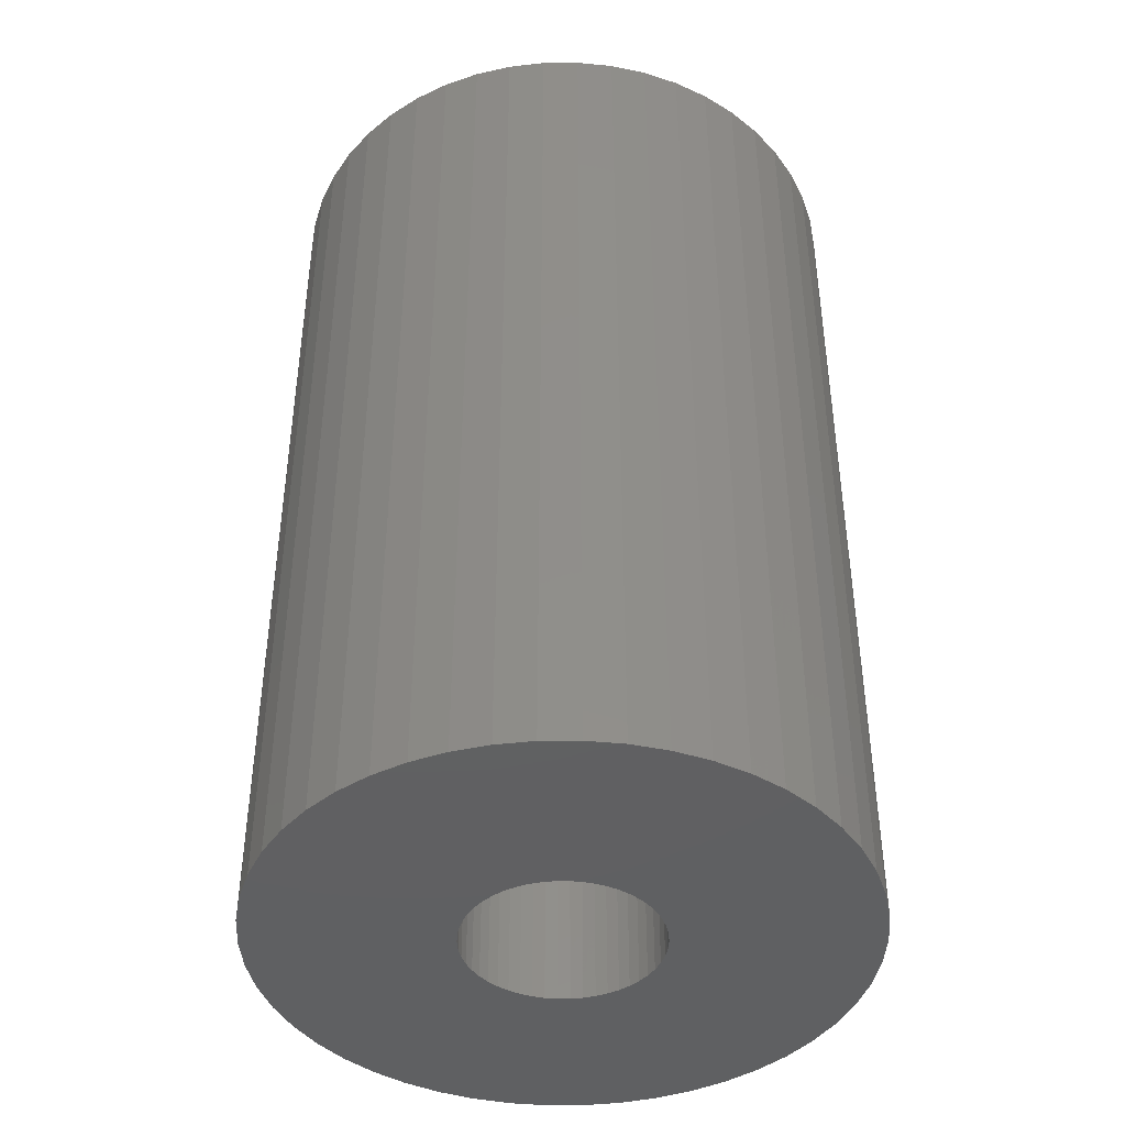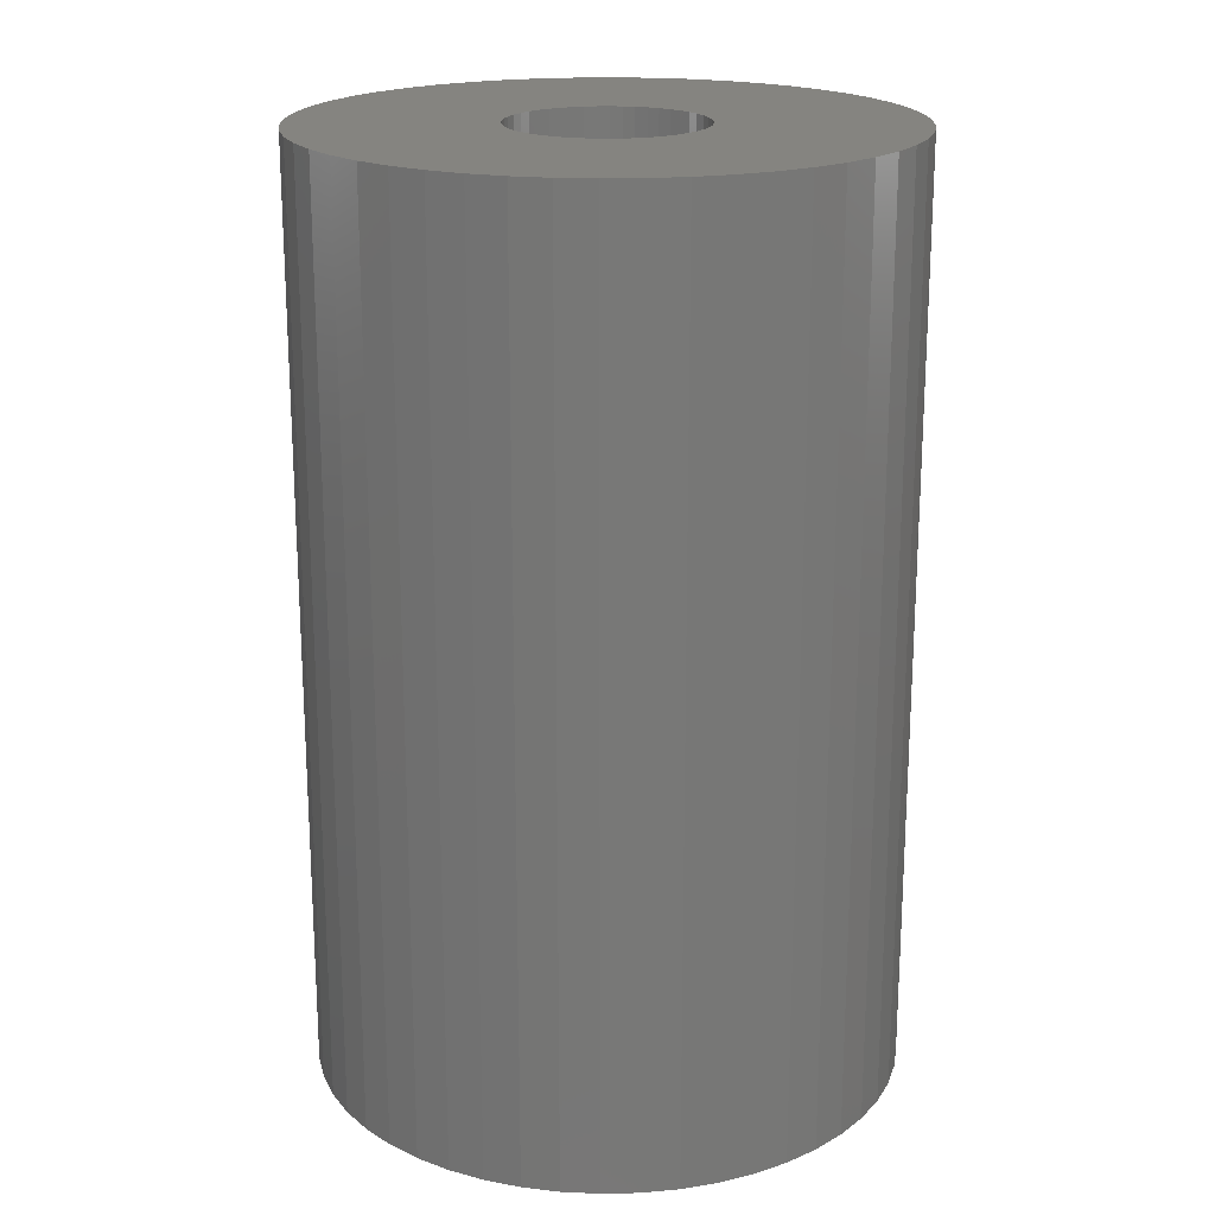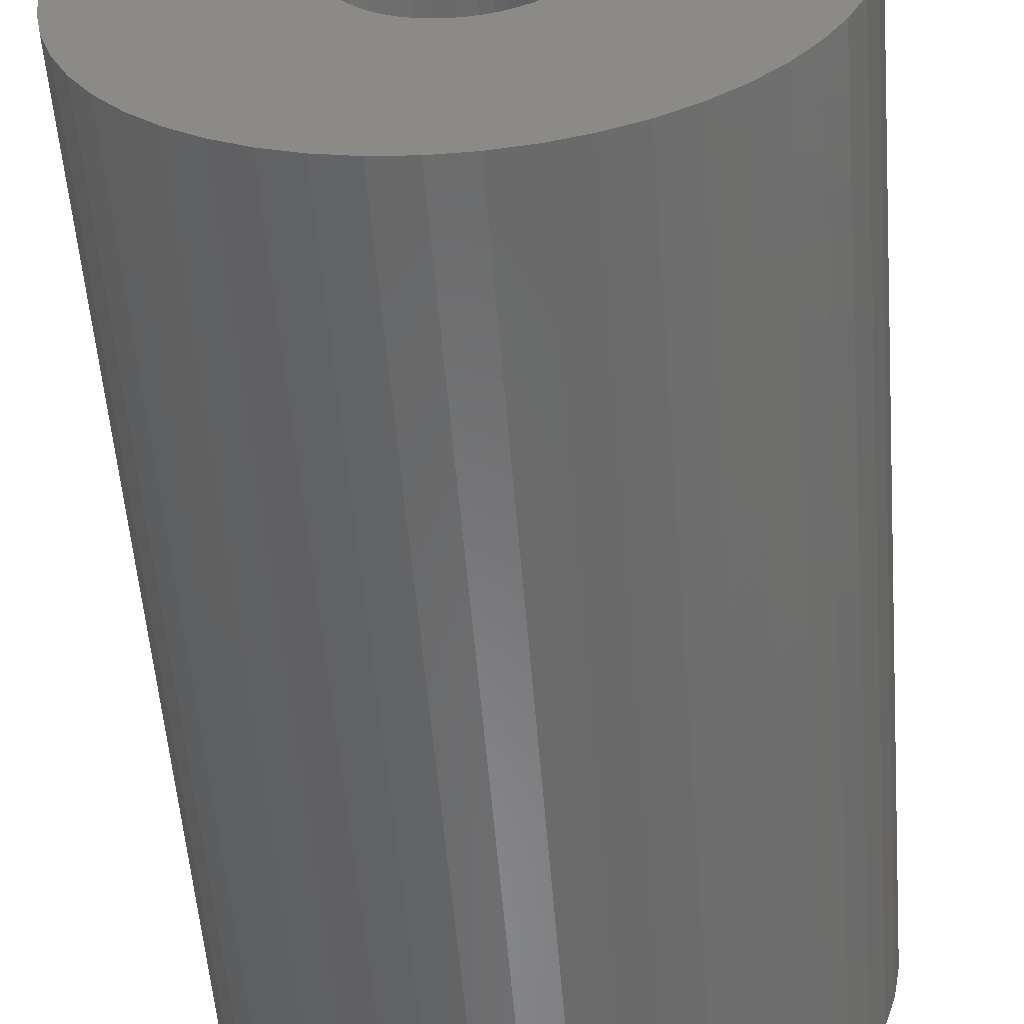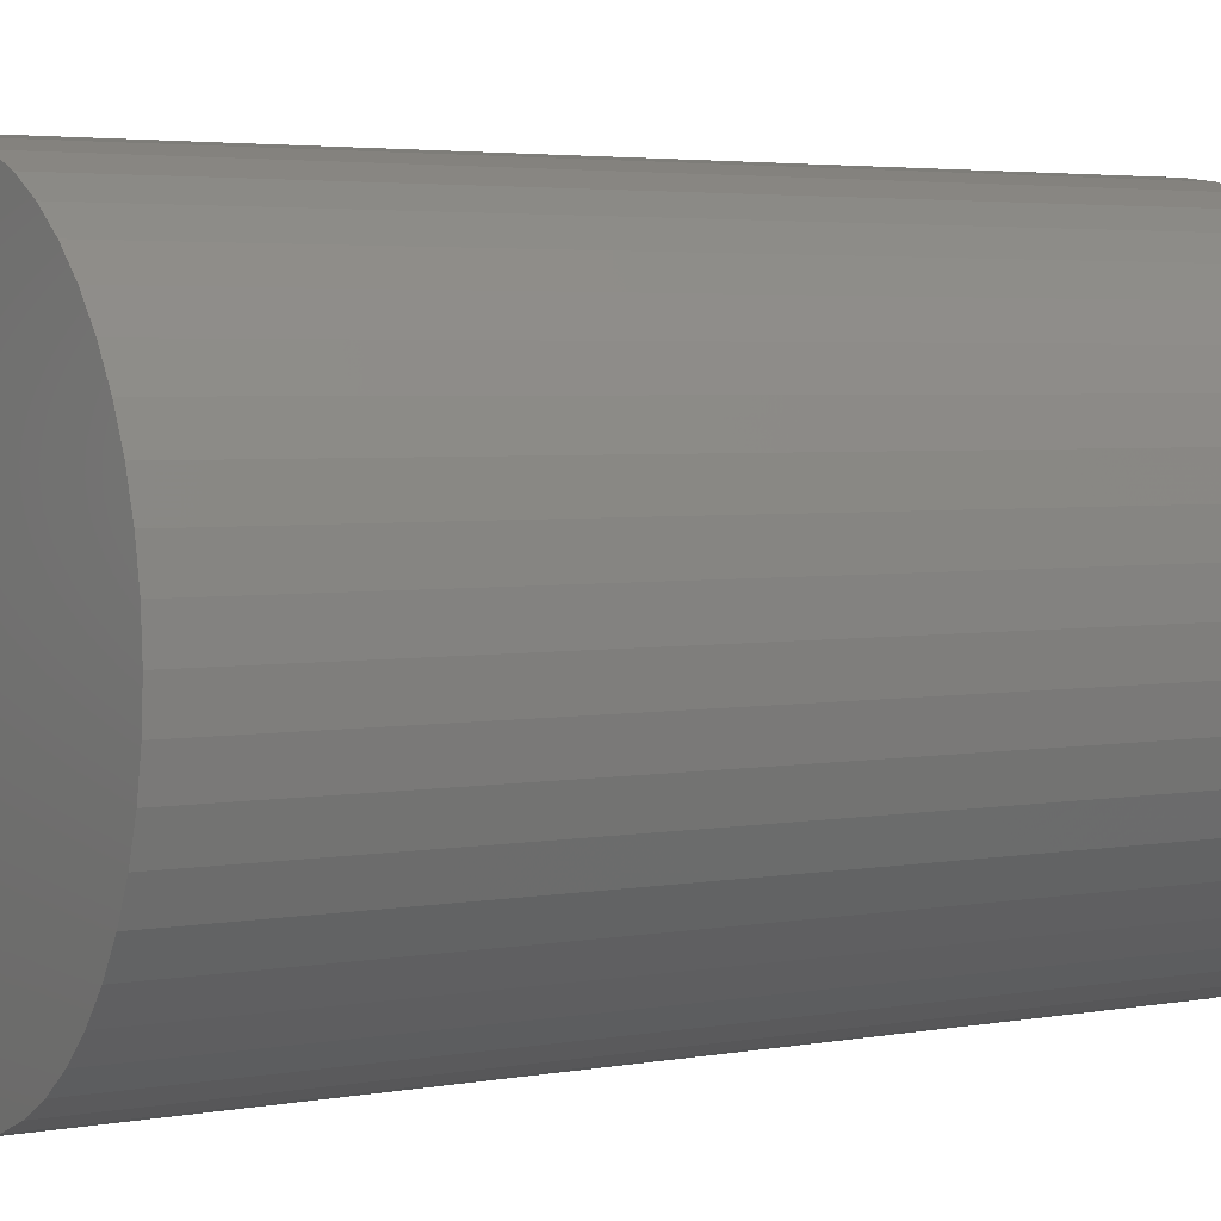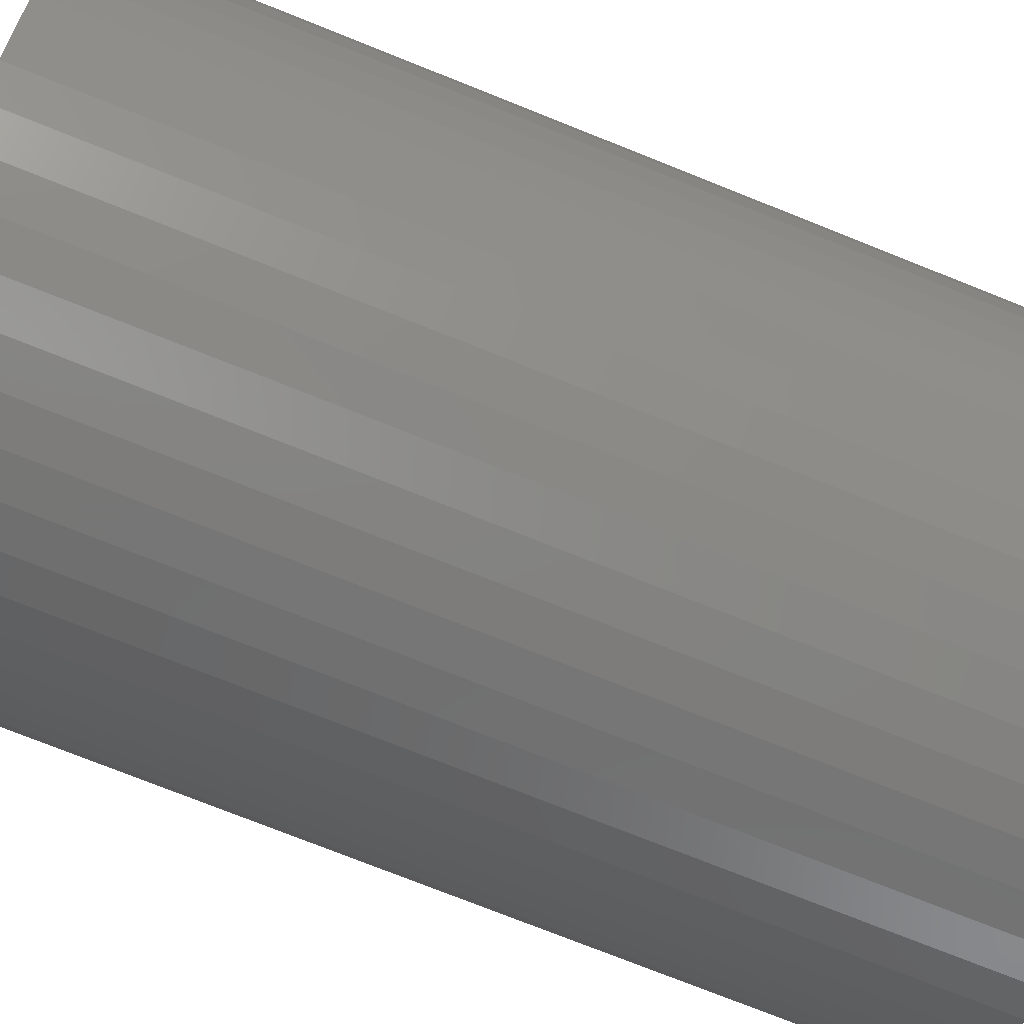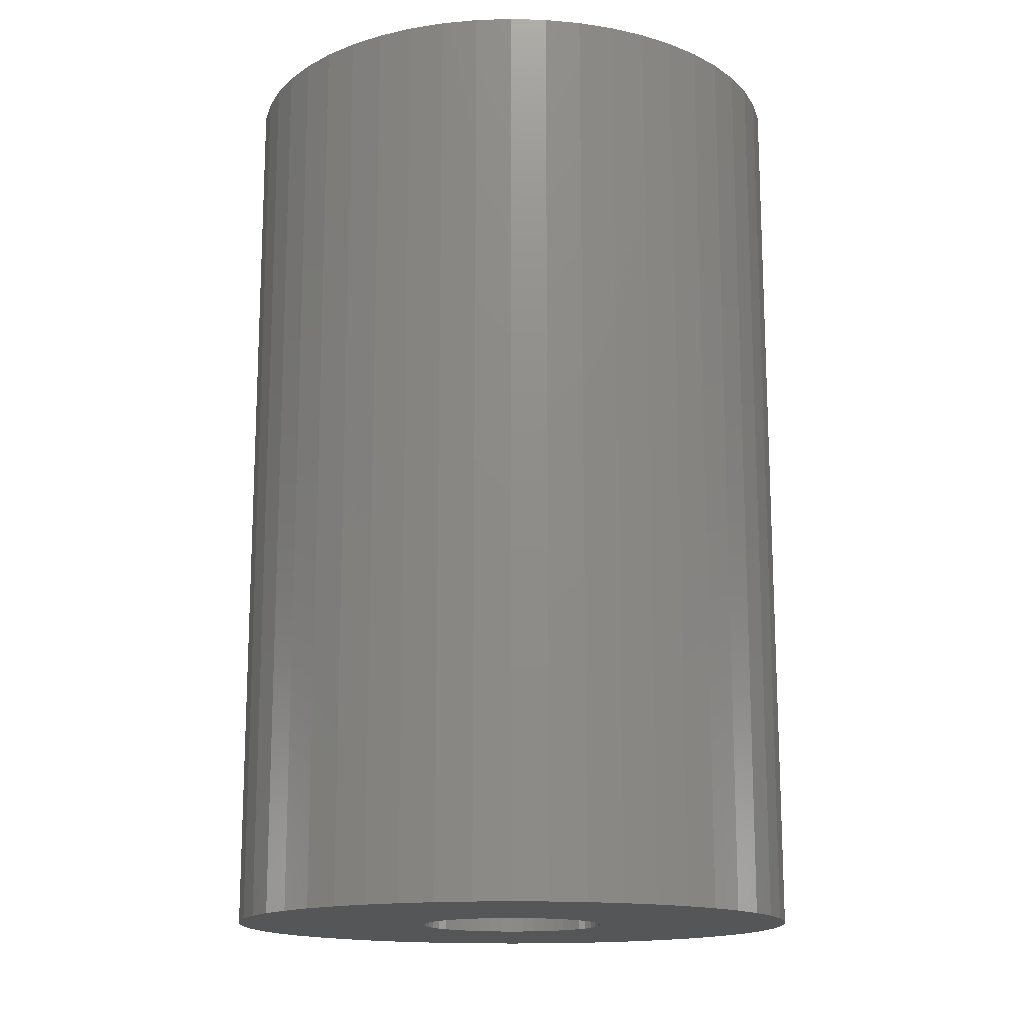
<metadata>
{"format":"stl","ext":"stl","renderer":"f3d","projection":"perspective","resolution":1024,"background":"white","views":[{"elev":-42.5,"azim":-157.9,"up":"+Z"},{"elev":19.6,"azim":84.1,"up":"+Z"},{"elev":-56.2,"azim":-175.4,"up":"+Y"},{"elev":3.6,"azim":-121.4,"up":"+Y"},{"elev":-75.9,"azim":68.3,"up":"+Y"},{"elev":-15.4,"azim":61.4,"up":"+Z"}]}
</metadata>
<code>
# stl→obj: 200 verts, 400 faces
v 4.75 0 7.5
v 4.713 0.5953 -7.5
v 4.713 0.5953 7.5
v 4.75 0 -7.5
v -4.75 0 -7.5
v -4.713 0.5953 7.5
v -4.713 0.5953 -7.5
v -4.75 0 7.5
v 0.2983 4.741 -7.5
v -0.2983 4.741 7.5
v 0.2983 4.741 7.5
v -0.2983 4.741 -7.5
v -0.2983 -4.741 -7.5
v 0.2983 -4.741 7.5
v -0.2983 -4.741 7.5
v 0.2983 -4.741 -7.5
v 3.463 3.252 -7.5
v 3.028 3.66 7.5
v 3.463 3.252 7.5
v 3.028 3.66 -7.5
v -3.028 3.66 -7.5
v -3.463 3.252 7.5
v -3.028 3.66 7.5
v -3.463 3.252 -7.5
v -1.468 4.518 -7.5
v -2.022 4.298 7.5
v -1.468 4.518 7.5
v -2.022 4.298 -7.5
v 4.416 1.749 7.5
v 4.162 2.288 -7.5
v 4.162 2.288 7.5
v 4.416 1.749 -7.5
v 4.601 1.181 -7.5
v 4.601 1.181 7.5
v 3.843 2.792 -7.5
v 3.843 2.792 7.5
v 2.022 4.298 -7.5
v 1.468 4.518 7.5
v 2.022 4.298 7.5
v 1.468 4.518 -7.5
v 0.8901 4.666 7.5
v 0.8901 4.666 -7.5
v 2.545 4.011 -7.5
v 2.545 4.011 7.5
v -4.416 1.749 -7.5
v -4.162 2.288 7.5
v -4.162 2.288 -7.5
v -4.416 1.749 7.5
v -3.843 2.792 -7.5
v -3.843 2.792 7.5
v -4.601 1.181 -7.5
v -4.601 1.181 7.5
v -0.8901 4.666 -7.5
v -0.8901 4.666 7.5
v 0.8901 -4.666 7.5
v 0.8901 -4.666 -7.5
v 1.55 0 7.5
v 1.538 0.1943 7.5
v 4.713 -0.5953 7.5
v 1.501 0.3855 7.5
v 1.538 -0.1943 7.5
v 1.441 0.5706 7.5
v 4.601 -1.181 7.5
v 1.358 0.7467 7.5
v 1.501 -0.3855 7.5
v 1.254 0.9111 7.5
v 4.416 -1.749 7.5
v 1.13 1.061 7.5
v 1.441 -0.5706 7.5
v 0.988 1.194 7.5
v 4.162 -2.288 7.5
v 0.8305 1.309 7.5
v 1.358 -0.7467 7.5
v 3.843 -2.792 7.5
v 0.66 1.402 7.5
v 0.479 1.474 7.5
v 0.2904 1.523 7.5
v 0.09732 1.547 7.5
v -0.09732 1.547 7.5
v -0.2904 1.523 7.5
v -0.479 1.474 7.5
v -0.66 1.402 7.5
v -0.8305 1.309 7.5
v -2.545 4.011 7.5
v -0.988 1.194 7.5
v -1.13 1.061 7.5
v -1.254 0.9111 7.5
v -1.358 0.7467 7.5
v 1.254 -0.9111 7.5
v 3.463 -3.252 7.5
v 1.13 -1.061 7.5
v 3.028 -3.66 7.5
v 0.988 -1.194 7.5
v 2.545 -4.011 7.5
v 0.8305 -1.309 7.5
v 2.022 -4.298 7.5
v 0.66 -1.402 7.5
v 1.468 -4.518 7.5
v 0.479 -1.474 7.5
v 0.2904 -1.523 7.5
v 0.09732 -1.547 7.5
v -0.09732 -1.547 7.5
v -0.2904 -1.523 7.5
v -0.8901 -4.666 7.5
v -0.479 -1.474 7.5
v -1.468 -4.518 7.5
v -0.66 -1.402 7.5
v -2.022 -4.298 7.5
v -0.8305 -1.309 7.5
v -2.545 -4.011 7.5
v -0.988 -1.194 7.5
v -3.028 -3.66 7.5
v -1.13 -1.061 7.5
v -3.463 -3.252 7.5
v -1.254 -0.9111 7.5
v -3.843 -2.792 7.5
v -1.358 -0.7467 7.5
v -4.162 -2.288 7.5
v -1.441 -0.5706 7.5
v -4.416 -1.749 7.5
v -1.501 -0.3855 7.5
v -4.601 -1.181 7.5
v -1.538 -0.1943 7.5
v -4.713 -0.5953 7.5
v -1.55 0 7.5
v -1.441 0.5706 7.5
v -1.501 0.3855 7.5
v -1.538 0.1943 7.5
v -2.545 4.011 -7.5
v 4.713 -0.5953 -7.5
v 3.843 -2.792 -7.5
v 3.463 -3.252 -7.5
v 4.601 -1.181 -7.5
v 4.416 -1.749 -7.5
v -4.162 -2.288 -7.5
v -4.416 -1.749 -7.5
v 1.55 0 -7.5
v 1.538 -0.1943 -7.5
v 1.501 -0.3855 -7.5
v 1.538 0.1943 -7.5
v 1.441 -0.5706 -7.5
v 4.162 -2.288 -7.5
v 1.358 -0.7467 -7.5
v 1.501 0.3855 -7.5
v 1.254 -0.9111 -7.5
v 1.13 -1.061 -7.5
v 3.028 -3.66 -7.5
v 1.441 0.5706 -7.5
v 0.988 -1.194 -7.5
v 2.545 -4.011 -7.5
v 0.8305 -1.309 -7.5
v 2.022 -4.298 -7.5
v 1.358 0.7467 -7.5
v 0.66 -1.402 -7.5
v 1.468 -4.518 -7.5
v 0.479 -1.474 -7.5
v 0.2904 -1.523 -7.5
v 0.09732 -1.547 -7.5
v -0.09732 -1.547 -7.5
v -0.2904 -1.523 -7.5
v -0.8901 -4.666 -7.5
v -0.479 -1.474 -7.5
v -1.468 -4.518 -7.5
v -0.66 -1.402 -7.5
v -2.022 -4.298 -7.5
v -0.8305 -1.309 -7.5
v -2.545 -4.011 -7.5
v -0.988 -1.194 -7.5
v -3.028 -3.66 -7.5
v -1.13 -1.061 -7.5
v -3.463 -3.252 -7.5
v -1.254 -0.9111 -7.5
v -3.843 -2.792 -7.5
v -1.358 -0.7467 -7.5
v 1.254 0.9111 -7.5
v 1.13 1.061 -7.5
v 0.988 1.194 -7.5
v 0.8305 1.309 -7.5
v 0.66 1.402 -7.5
v 0.479 1.474 -7.5
v 0.2904 1.523 -7.5
v 0.09732 1.547 -7.5
v -0.09732 1.547 -7.5
v -0.2904 1.523 -7.5
v -0.479 1.474 -7.5
v -0.66 1.402 -7.5
v -0.8305 1.309 -7.5
v -0.988 1.194 -7.5
v -1.13 1.061 -7.5
v -1.254 0.9111 -7.5
v -1.358 0.7467 -7.5
v -1.441 0.5706 -7.5
v -1.501 0.3855 -7.5
v -1.538 0.1943 -7.5
v -1.55 0 -7.5
v -1.441 -0.5706 -7.5
v -1.501 -0.3855 -7.5
v -4.601 -1.181 -7.5
v -1.538 -0.1943 -7.5
v -4.713 -0.5953 -7.5
f 1 2 3
f 2 1 4
f 5 6 7
f 6 5 8
f 9 10 11
f 10 9 12
f 13 14 15
f 14 13 16
f 17 18 19
f 18 17 20
f 21 22 23
f 22 21 24
f 25 26 27
f 26 25 28
f 29 30 31
f 30 29 32
f 3 33 34
f 33 3 2
f 31 35 36
f 35 31 30
f 37 38 39
f 38 37 40
f 40 41 38
f 41 40 42
f 43 39 44
f 39 43 37
f 45 46 47
f 46 45 48
f 49 22 24
f 22 49 50
f 51 48 45
f 48 51 52
f 53 27 54
f 27 53 25
f 16 55 14
f 55 16 56
f 34 32 29
f 32 34 33
f 36 17 19
f 17 36 35
f 42 11 41
f 11 42 9
f 20 44 18
f 44 20 43
f 47 50 49
f 50 47 46
f 7 52 51
f 52 7 6
f 57 1 3
f 58 3 34
f 1 57 59
f 60 34 29
f 61 59 57
f 62 29 31
f 59 61 63
f 64 31 36
f 65 63 61
f 66 36 19
f 63 65 67
f 68 19 18
f 69 67 65
f 70 18 44
f 67 69 71
f 72 44 39
f 73 71 69
f 71 73 74
f 3 58 57
f 34 60 58
f 75 39 38
f 29 62 60
f 31 64 62
f 36 66 64
f 19 68 66
f 18 70 68
f 76 38 41
f 44 72 70
f 39 75 72
f 38 76 75
f 77 41 11
f 41 77 76
f 11 78 77
f 11 79 78
f 10 79 11
f 79 10 80
f 54 80 10
f 80 54 81
f 27 81 54
f 81 27 82
f 26 82 27
f 82 26 83
f 84 83 26
f 83 84 85
f 23 85 84
f 85 23 86
f 22 86 23
f 86 22 87
f 50 87 22
f 87 50 88
f 89 74 73
f 74 89 90
f 91 90 89
f 90 91 92
f 93 92 91
f 92 93 94
f 95 94 93
f 94 95 96
f 97 96 95
f 96 97 98
f 99 98 97
f 98 99 55
f 100 55 99
f 55 100 14
f 101 14 100
f 102 14 101
f 15 102 103
f 102 15 14
f 104 103 105
f 106 105 107
f 108 107 109
f 103 104 15
f 110 109 111
f 112 111 113
f 114 113 115
f 116 115 117
f 118 117 119
f 105 106 104
f 120 119 121
f 122 121 123
f 124 123 125
f 46 88 50
f 107 108 106
f 88 46 126
f 109 110 108
f 48 126 46
f 111 112 110
f 126 48 127
f 113 114 112
f 52 127 48
f 115 116 114
f 127 52 128
f 117 118 116
f 6 128 52
f 119 120 118
f 128 6 125
f 121 122 120
f 8 125 6
f 123 124 122
f 125 8 124
f 28 84 26
f 84 28 129
f 129 23 84
f 23 129 21
f 12 54 10
f 54 12 53
f 59 4 1
f 4 59 130
f 90 131 74
f 131 90 132
f 67 133 63
f 133 67 134
f 63 130 59
f 130 63 133
f 135 120 136
f 120 135 118
f 137 4 130
f 138 130 133
f 4 137 2
f 139 133 134
f 140 2 137
f 141 134 142
f 2 140 33
f 143 142 131
f 144 33 140
f 145 131 132
f 33 144 32
f 146 132 147
f 148 32 144
f 149 147 150
f 32 148 30
f 151 150 152
f 153 30 148
f 30 153 35
f 130 138 137
f 133 139 138
f 154 152 155
f 134 141 139
f 142 143 141
f 131 145 143
f 132 146 145
f 147 149 146
f 156 155 56
f 150 151 149
f 152 154 151
f 155 156 154
f 157 56 16
f 56 157 156
f 16 158 157
f 16 159 158
f 13 159 16
f 159 13 160
f 161 160 13
f 160 161 162
f 163 162 161
f 162 163 164
f 165 164 163
f 164 165 166
f 167 166 165
f 166 167 168
f 169 168 167
f 168 169 170
f 171 170 169
f 170 171 172
f 173 172 171
f 172 173 174
f 175 35 153
f 35 175 17
f 176 17 175
f 17 176 20
f 177 20 176
f 20 177 43
f 178 43 177
f 43 178 37
f 179 37 178
f 37 179 40
f 180 40 179
f 40 180 42
f 181 42 180
f 42 181 9
f 182 9 181
f 183 9 182
f 12 183 184
f 183 12 9
f 53 184 185
f 25 185 186
f 28 186 187
f 184 53 12
f 129 187 188
f 21 188 189
f 24 189 190
f 49 190 191
f 47 191 192
f 185 25 53
f 45 192 193
f 51 193 194
f 7 194 195
f 135 174 173
f 186 28 25
f 174 135 196
f 187 129 28
f 136 196 135
f 188 21 129
f 196 136 197
f 189 24 21
f 198 197 136
f 190 49 24
f 197 198 199
f 191 47 49
f 200 199 198
f 192 45 47
f 199 200 195
f 193 51 45
f 5 195 200
f 194 7 51
f 195 5 7
f 152 94 96
f 94 152 150
f 147 90 92
f 90 147 132
f 74 142 71
f 142 74 131
f 163 104 106
f 104 163 161
f 136 122 198
f 122 136 120
f 155 96 98
f 96 155 152
f 56 98 55
f 98 56 155
f 71 134 67
f 134 71 142
f 161 15 104
f 15 161 13
f 165 106 108
f 106 165 163
f 171 116 173
f 116 171 114
f 171 112 114
f 112 171 169
f 198 124 200
f 124 198 122
f 200 8 5
f 8 200 124
f 150 92 94
f 92 150 147
f 173 118 135
f 118 173 116
f 167 108 110
f 108 167 165
f 169 110 112
f 110 169 167
f 148 64 153
f 64 148 62
f 127 192 126
f 192 127 193
f 153 66 175
f 66 153 64
f 181 76 77
f 76 181 180
f 180 75 76
f 75 180 179
f 186 81 82
f 81 186 185
f 126 191 88
f 191 126 192
f 139 61 138
f 61 139 65
f 178 70 72
f 70 178 177
f 128 193 127
f 193 128 194
f 87 189 86
f 189 87 190
f 187 82 83
f 82 187 186
f 185 80 81
f 80 185 184
f 137 58 140
f 58 137 57
f 141 65 139
f 65 141 69
f 168 113 111
f 113 168 170
f 149 95 93
f 95 149 151
f 144 62 148
f 62 144 60
f 177 68 70
f 68 177 176
f 183 78 79
f 78 183 182
f 179 72 75
f 72 179 178
f 125 194 128
f 194 125 195
f 88 190 87
f 190 88 191
f 184 79 80
f 79 184 183
f 188 83 85
f 83 188 187
f 189 85 86
f 85 189 188
f 138 57 137
f 57 138 61
f 158 102 101
f 102 158 159
f 119 197 121
f 197 119 196
f 113 172 115
f 172 113 170
f 157 101 100
f 101 157 158
f 156 100 99
f 100 156 157
f 140 60 144
f 60 140 58
f 175 68 176
f 68 175 66
f 182 77 78
f 77 182 181
f 160 105 103
f 105 160 162
f 151 97 95
f 97 151 154
f 146 89 145
f 89 146 91
f 143 69 141
f 69 143 73
f 145 73 143
f 73 145 89
f 159 103 102
f 103 159 160
f 164 109 107
f 109 164 166
f 121 199 123
f 199 121 197
f 123 195 125
f 195 123 199
f 115 174 117
f 174 115 172
f 117 196 119
f 196 117 174
f 154 99 97
f 99 154 156
f 146 93 91
f 93 146 149
f 166 111 109
f 111 166 168
f 162 107 105
f 107 162 164

</code>
